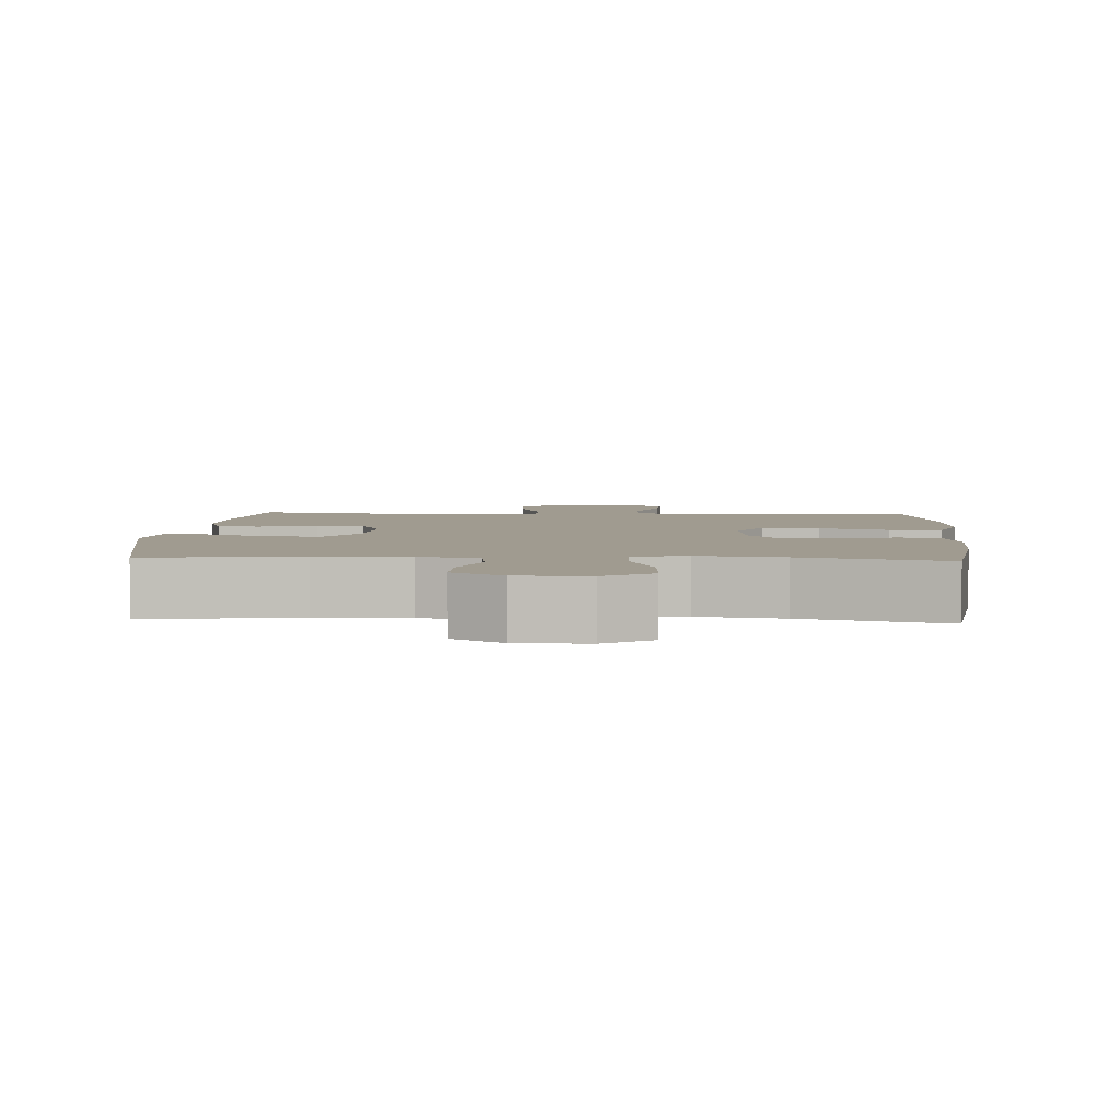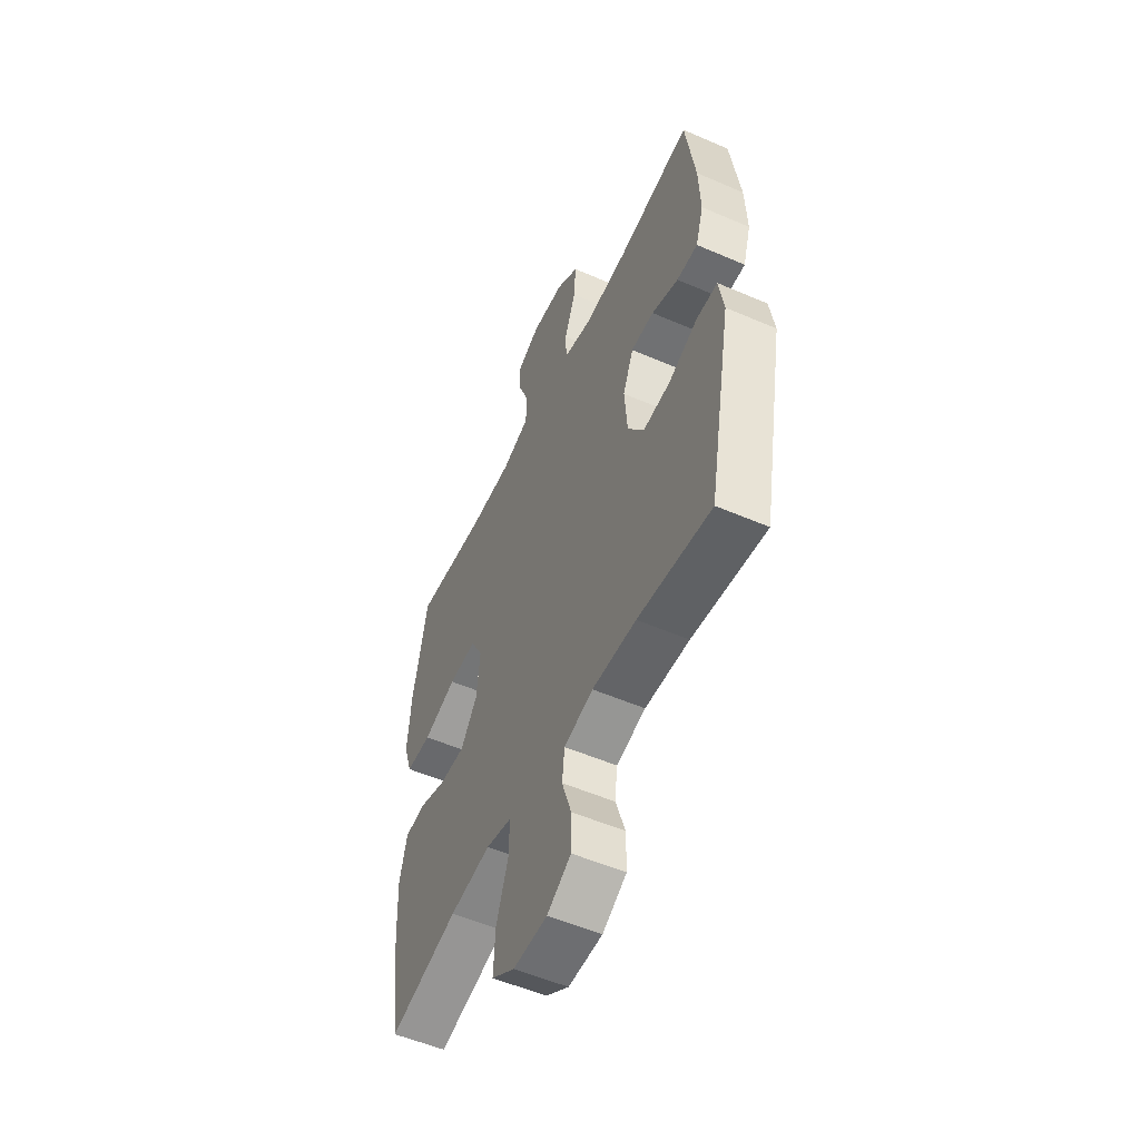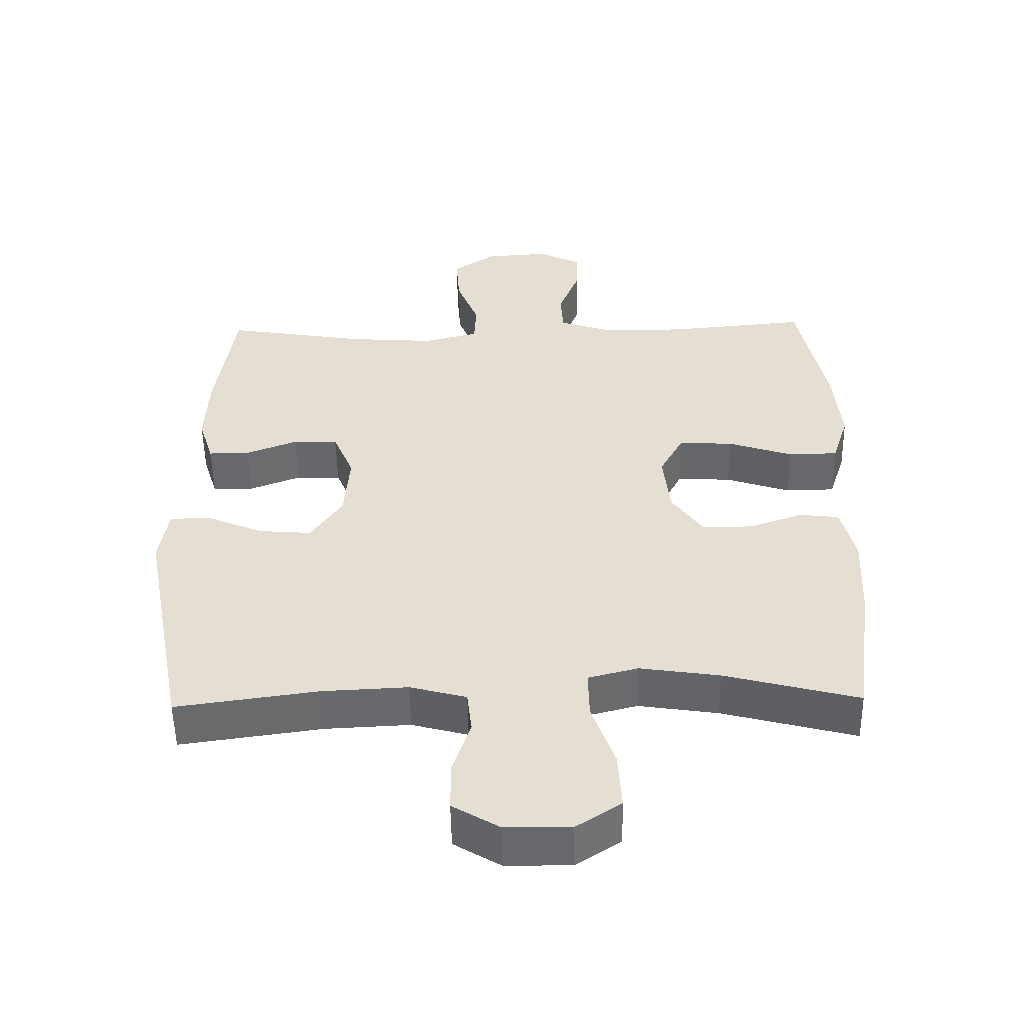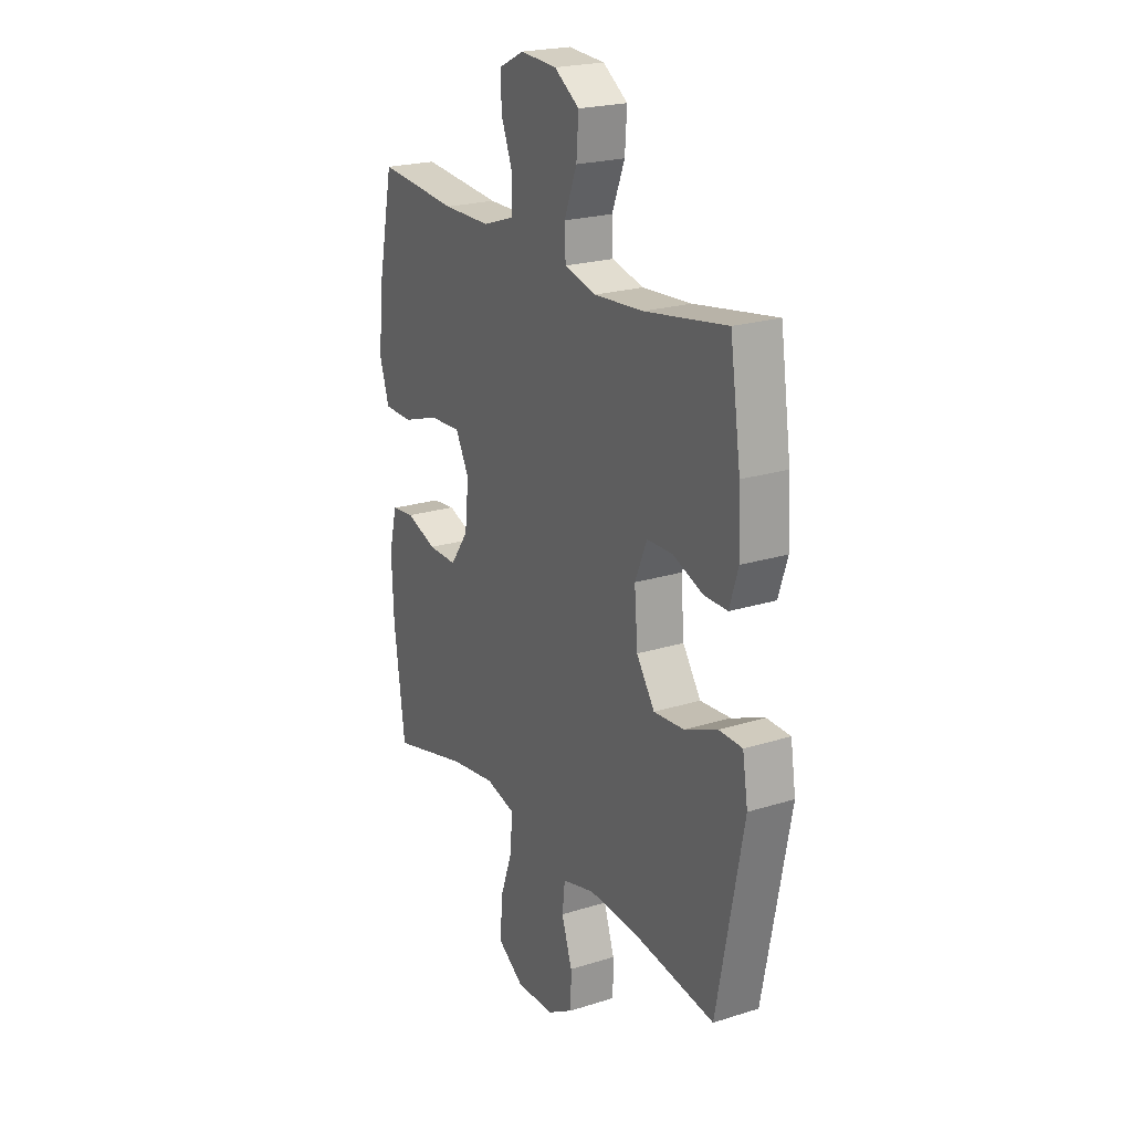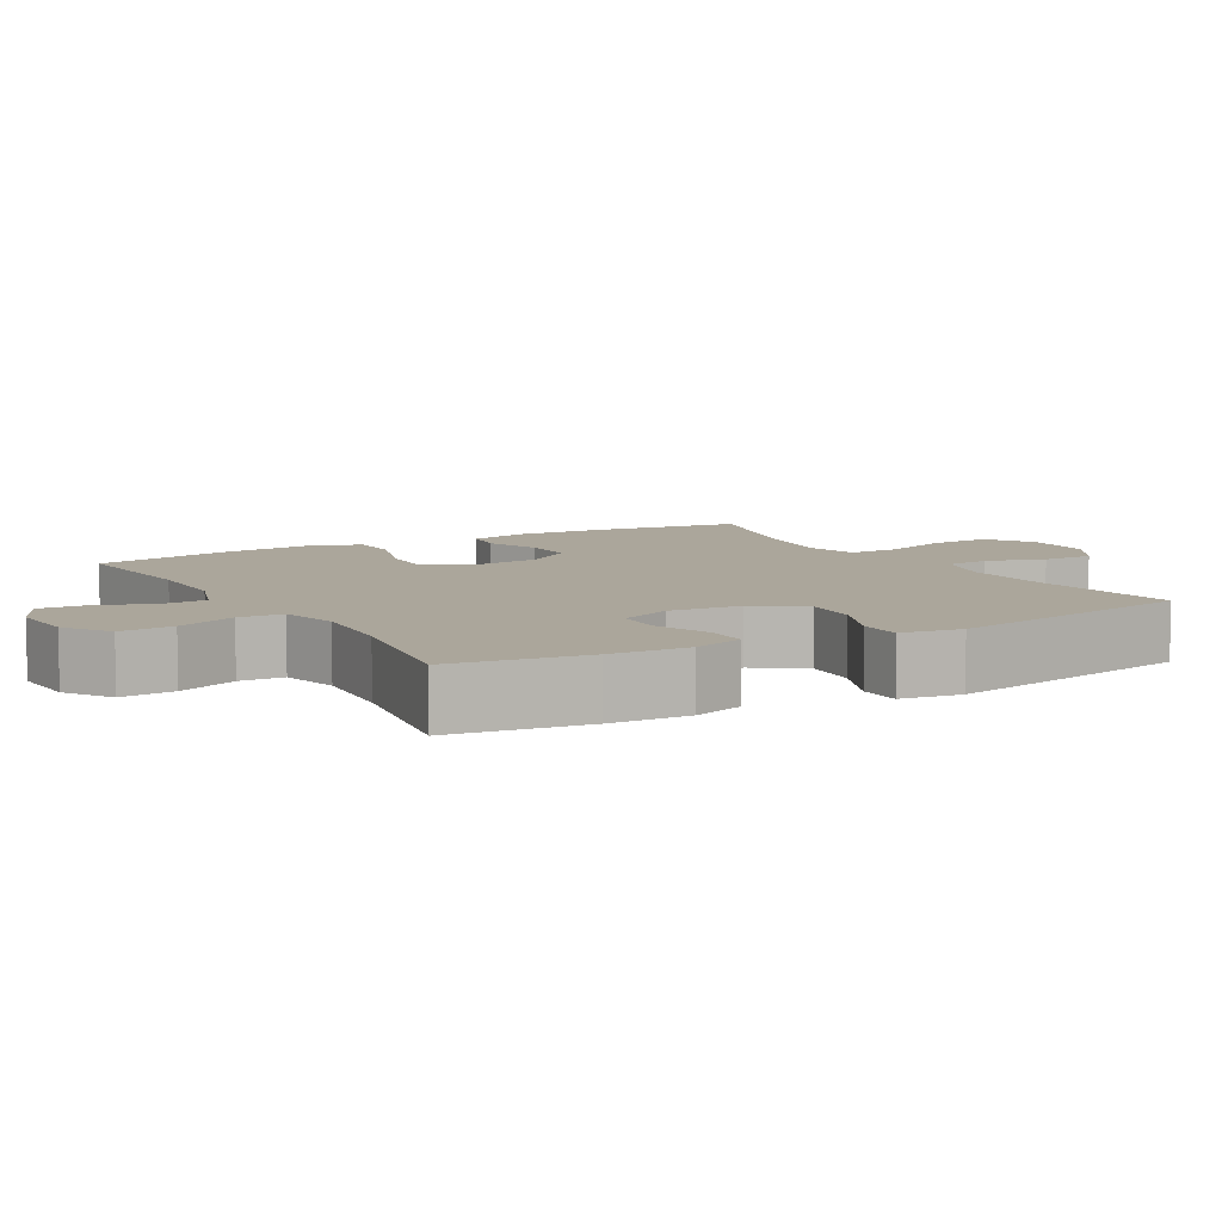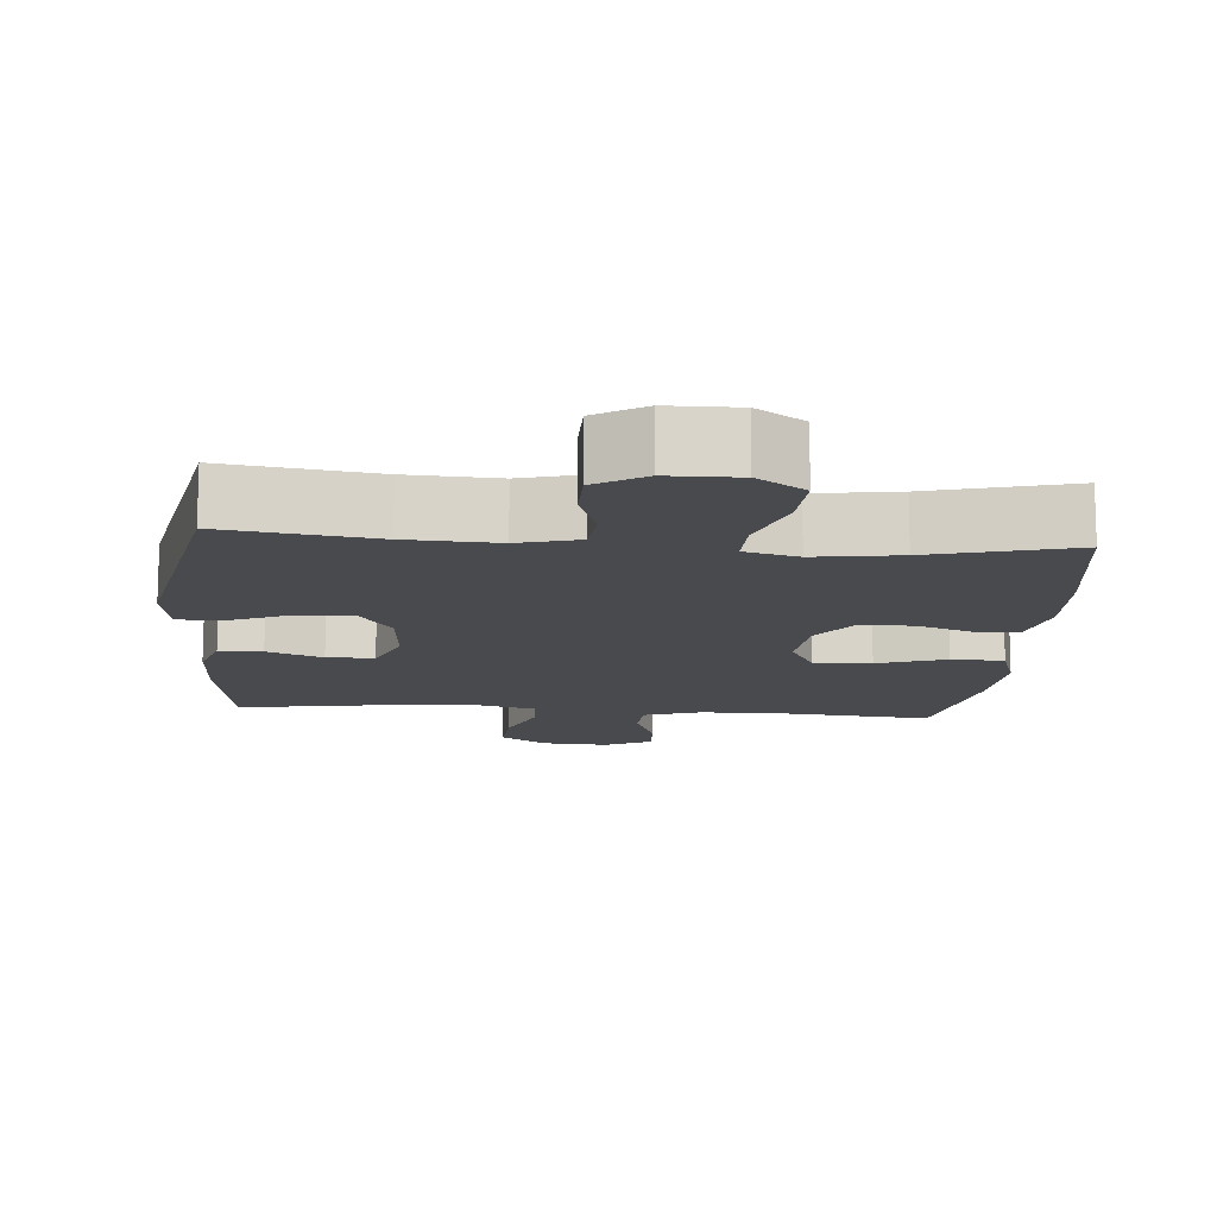
<metadata>
{"format":"obj","ext":"obj","renderer":"f3d","projection":"perspective","resolution":1024,"background":"white","views":[{"elev":4.2,"azim":-176.6,"up":"+Y"},{"elev":-53.7,"azim":65.2,"up":"+Z"},{"elev":-52.4,"azim":-179.0,"up":"+Z"},{"elev":22.0,"azim":61.3,"up":"+Z"},{"elev":7.9,"azim":60.2,"up":"+Y"},{"elev":-13.3,"azim":175.3,"up":"+Y"}]}
</metadata>
<code>
o path876
v 0.2858 0.0375 0.466
v 0.1577 0.0375 0.4568
v 0.07477 0.0375 0.4776
v 0.07181 0.0375 0.5406
v 0.1049 0.0375 0.6248
v 0.1105 0.0375 0.7012
v 0.04561 0.0375 0.7451
v -0.0501 0.0375 0.7512
v -0.1163 0.0375 0.7188
v -0.1131 0.0375 0.6519
v -0.08226 0.0375 0.5733
v -0.08597 0.0375 0.5102
v -0.1672 0.0375 0.4829
v -0.2922 0.0375 0.4823
v -0.5013 0.0375 0.5012
v -0.5434 0.0375 0.2977
v -0.5544 0.0375 0.1766
v -0.5295 0.0375 0.0989
v -0.4547 0.0375 0.09772
v -0.3575 0.0375 0.1301
v -0.2759 0.0375 0.1341
v -0.2403 0.0375 0.06813
v -0.2505 0.0375 -0.02843
v -0.2987 0.0375 -0.09583
v -0.374 0.0375 -0.09462
v -0.4543 0.0375 -0.06654
v -0.5141 0.0375 -0.07357
v -0.5357 0.0375 -0.1585
v -0.5298 0.0375 -0.2869
v -0.5013 0.0375 -0.5007
v -0.2991 0.0375 -0.4477
v -0.1793 0.0375 -0.4298
v -0.1038 0.0375 -0.449
v -0.1055 0.0375 -0.5215
v -0.1404 0.0375 -0.6202
v -0.1454 0.0375 -0.707
v -0.07793 0.0375 -0.7511
v 0.02152 0.0375 -0.7498
v 0.09172 0.0375 -0.7078
v 0.09209 0.0375 -0.6332
v 0.06459 0.0375 -0.5504
v 0.07185 0.0375 -0.4874
v 0.1571 0.0375 -0.4647
v 0.2859 0.0375 -0.4707
v 0.5004 0.0375 -0.5007
v 0.5693 0.0375 -0.1406
v 0.5555 0.0375 -0.0543
v 0.4945 0.0375 -0.05288
v 0.4084 0.0375 -0.08937
v 0.3286 0.0375 -0.09588
v 0.2814 0.0375 -0.02642
v 0.2728 0.0375 0.07724
v 0.304 0.0375 0.1514
v 0.371 0.0375 0.1533
v 0.4497 0.0375 0.1234
v 0.5111 0.0375 0.1231
v 0.5338 0.0375 0.1953
v 0.5286 0.0375 0.3093
v 0.5004 0.0375 0.5012
v 0.2858 -0.0375 0.466
v 0.1577 -0.0375 0.4568
v 0.07477 -0.0375 0.4776
v 0.07181 -0.0375 0.5406
v 0.1049 -0.0375 0.6248
v 0.1105 -0.0375 0.7012
v 0.04561 -0.0375 0.7451
v -0.0501 -0.0375 0.7512
v -0.1163 -0.0375 0.7188
v -0.1131 -0.0375 0.6519
v -0.08226 -0.0375 0.5733
v -0.08597 -0.0375 0.5102
v -0.1672 -0.0375 0.4829
v -0.2922 -0.0375 0.4823
v -0.5013 -0.0375 0.5012
v -0.5434 -0.0375 0.2977
v -0.5544 -0.0375 0.1766
v -0.5295 -0.0375 0.0989
v -0.4547 -0.0375 0.09772
v -0.3575 -0.0375 0.1301
v -0.2759 -0.0375 0.1341
v -0.2403 -0.0375 0.06813
v -0.2505 -0.0375 -0.02843
v -0.2987 -0.0375 -0.09583
v -0.374 -0.0375 -0.09462
v -0.4543 -0.0375 -0.06654
v -0.5141 -0.0375 -0.07357
v -0.5357 -0.0375 -0.1585
v -0.5298 -0.0375 -0.2869
v -0.5013 -0.0375 -0.5007
v -0.2991 -0.0375 -0.4477
v -0.1793 -0.0375 -0.4298
v -0.1038 -0.0375 -0.449
v -0.1055 -0.0375 -0.5215
v -0.1404 -0.0375 -0.6202
v -0.1454 -0.0375 -0.707
v -0.07793 -0.0375 -0.7511
v 0.02152 -0.0375 -0.7498
v 0.09172 -0.0375 -0.7078
v 0.09209 -0.0375 -0.6332
v 0.06459 -0.0375 -0.5504
v 0.07185 -0.0375 -0.4874
v 0.1571 -0.0375 -0.4647
v 0.2859 -0.0375 -0.4707
v 0.5004 -0.0375 -0.5007
v 0.5693 -0.0375 -0.1406
v 0.5555 -0.0375 -0.0543
v 0.4945 -0.0375 -0.05288
v 0.4084 -0.0375 -0.08937
v 0.3286 -0.0375 -0.09588
v 0.2814 -0.0375 -0.02642
v 0.2728 -0.0375 0.07724
v 0.304 -0.0375 0.1514
v 0.371 -0.0375 0.1533
v 0.4497 -0.0375 0.1234
v 0.5111 -0.0375 0.1231
v 0.5338 -0.0375 0.1953
v 0.5286 -0.0375 0.3093
v 0.5004 -0.0375 0.5012
v -0.5434 0.0375 0.2977
v -0.5544 0.0375 0.1766
v -0.5295 0.0375 0.0989
v -0.5295 0.0375 0.0989
v -0.5141 0.0375 -0.07357
v -0.5141 0.0375 -0.07357
v -0.5357 0.0375 -0.1585
v -0.5298 0.0375 -0.2869
v -0.4547 0.0375 0.09772
v -0.5013 0.0375 0.5012
v -0.5013 0.0375 0.5012
v -0.4543 0.0375 -0.06654
v -0.5013 0.0375 -0.5007
v -0.5013 0.0375 -0.5007
v -0.3575 0.0375 0.1301
v -0.374 0.0375 -0.09462
v -0.2991 0.0375 -0.4477
v -0.2922 0.0375 0.4823
v -0.2987 0.0375 -0.09583
v -0.2759 0.0375 0.1341
v -0.2759 0.0375 0.1341
v -0.1793 0.0375 -0.4298
v -0.2505 0.0375 -0.02843
v -0.1672 0.0375 0.4829
v -0.2403 0.0375 0.06813
v -0.1038 0.0375 -0.449
v -0.1038 0.0375 -0.449
v -0.08597 0.0375 0.5102
v -0.08597 0.0375 0.5102
v -0.1404 0.0375 -0.6202
v -0.1454 0.0375 -0.707
v -0.07793 0.0375 -0.7511
v -0.1055 0.0375 -0.5215
v -0.0501 0.0375 0.7512
v -0.1163 0.0375 0.7188
v -0.1163 0.0375 0.7188
v -0.1131 0.0375 0.6519
v -0.08226 0.0375 0.5733
v 0.02152 0.0375 -0.7498
v 0.04561 0.0375 0.7451
v 0.09172 0.0375 -0.7078
v 0.1105 0.0375 0.7012
v 0.06459 0.0375 -0.5504
v 0.07185 0.0375 -0.4874
v 0.07185 0.0375 -0.4874
v 0.09209 0.0375 -0.6332
v 0.1049 0.0375 0.6248
v 0.07181 0.0375 0.5406
v 0.07477 0.0375 0.4776
v 0.07477 0.0375 0.4776
v 0.1571 0.0375 -0.4647
v 0.1577 0.0375 0.4568
v 0.2859 0.0375 -0.4707
v 0.2858 0.0375 0.466
v 0.2728 0.0375 0.07724
v 0.304 0.0375 0.1514
v 0.304 0.0375 0.1514
v 0.2814 0.0375 -0.02642
v 0.3286 0.0375 -0.09588
v 0.3286 0.0375 -0.09588
v 0.371 0.0375 0.1533
v 0.4084 0.0375 -0.08937
v 0.4497 0.0375 0.1234
v 0.4945 0.0375 -0.05288
v 0.5111 0.0375 0.1231
v 0.5111 0.0375 0.1231
v 0.5004 0.0375 0.5012
v 0.5004 0.0375 0.5012
v 0.5004 0.0375 -0.5007
v 0.5004 0.0375 -0.5007
v 0.5555 0.0375 -0.0543
v 0.5555 0.0375 -0.0543
v 0.5338 0.0375 0.1953
v 0.5286 0.0375 0.3093
v 0.5693 0.0375 -0.1406
v -0.5434 -0.0375 0.2977
v -0.5544 -0.0375 0.1766
v -0.5295 -0.0375 0.0989
v -0.5295 -0.0375 0.0989
v -0.5141 -0.0375 -0.07357
v -0.5141 -0.0375 -0.07357
v -0.5357 -0.0375 -0.1585
v -0.5298 -0.0375 -0.2869
v -0.4547 -0.0375 0.09772
v -0.5013 -0.0375 0.5012
v -0.5013 -0.0375 0.5012
v -0.4543 -0.0375 -0.06654
v -0.5013 -0.0375 -0.5007
v -0.5013 -0.0375 -0.5007
v -0.3575 -0.0375 0.1301
v -0.374 -0.0375 -0.09462
v -0.2991 -0.0375 -0.4477
v -0.2922 -0.0375 0.4823
v -0.2987 -0.0375 -0.09583
v -0.2759 -0.0375 0.1341
v -0.2759 -0.0375 0.1341
v -0.1793 -0.0375 -0.4298
v -0.2505 -0.0375 -0.02843
v -0.1672 -0.0375 0.4829
v -0.2403 -0.0375 0.06813
v -0.1038 -0.0375 -0.449
v -0.1038 -0.0375 -0.449
v -0.08597 -0.0375 0.5102
v -0.08597 -0.0375 0.5102
v -0.1404 -0.0375 -0.6202
v -0.1454 -0.0375 -0.707
v -0.07793 -0.0375 -0.7511
v -0.1055 -0.0375 -0.5215
v -0.0501 -0.0375 0.7512
v -0.1163 -0.0375 0.7188
v -0.1163 -0.0375 0.7188
v -0.1131 -0.0375 0.6519
v -0.08226 -0.0375 0.5733
v 0.02152 -0.0375 -0.7498
v 0.04561 -0.0375 0.7451
v 0.09172 -0.0375 -0.7078
v 0.1105 -0.0375 0.7012
v 0.06459 -0.0375 -0.5504
v 0.07185 -0.0375 -0.4874
v 0.07185 -0.0375 -0.4874
v 0.09209 -0.0375 -0.6332
v 0.1049 -0.0375 0.6248
v 0.07181 -0.0375 0.5406
v 0.07477 -0.0375 0.4776
v 0.07477 -0.0375 0.4776
v 0.1571 -0.0375 -0.4647
v 0.1577 -0.0375 0.4568
v 0.2859 -0.0375 -0.4707
v 0.2858 -0.0375 0.466
v 0.2728 -0.0375 0.07724
v 0.304 -0.0375 0.1514
v 0.304 -0.0375 0.1514
v 0.2814 -0.0375 -0.02642
v 0.3286 -0.0375 -0.09588
v 0.3286 -0.0375 -0.09588
v 0.371 -0.0375 0.1533
v 0.4084 -0.0375 -0.08937
v 0.4497 -0.0375 0.1234
v 0.4945 -0.0375 -0.05288
v 0.5111 -0.0375 0.1231
v 0.5111 -0.0375 0.1231
v 0.5004 -0.0375 0.5012
v 0.5004 -0.0375 0.5012
v 0.5004 -0.0375 -0.5007
v 0.5004 -0.0375 -0.5007
v 0.5555 -0.0375 -0.0543
v 0.5555 -0.0375 -0.0543
v 0.5338 -0.0375 0.1953
v 0.5286 -0.0375 0.3093
v 0.5693 -0.0375 -0.1406
f 247 267 260
f 233 240 235
f 246 252 244
f 221 241 231
f 219 212 215
f 209 205 200
f 230 233 227
f 208 213 211
f 210 201 206
f 213 242 217
f 225 223 224
f 210 212 209
f 236 223 239
f 251 218 216
f 195 208 194
f 210 209 201
f 244 251 219
f 254 247 249
f 255 268 257
f 262 255 246
f 268 255 262
f 239 232 234
f 248 218 251
f 237 226 236
f 201 209 200
f 211 213 217
f 257 268 264
f 267 254 266
f 245 249 247
f 215 212 210
f 200 205 198
f 249 245 242
f 194 211 203
f 244 219 237
f 230 227 228
f 242 241 221
f 231 233 230
f 226 237 219
f 246 255 252
f 249 242 248
f 258 266 256
f 223 236 226
f 242 221 217
f 256 266 254
f 194 208 211
f 223 225 232
f 244 252 251
f 208 195 202
f 248 242 218
f 239 223 232
f 219 251 216
f 202 195 196
f 247 254 267
f 218 242 213
f 240 231 241
f 233 231 240
f 219 216 212
f 16 17 76 75
f 17 122 197 76
f 124 28 87 199
f 28 29 88 87
f 18 19 78 77
f 129 16 75 204
f 26 27 86 85
f 29 132 207 88
f 19 20 79 78
f 25 26 85 84
f 30 31 90 89
f 14 15 74 73
f 24 25 84 83
f 20 139 214 79
f 31 32 91 90
f 23 24 83 82
f 13 14 73 72
f 21 22 81 80
f 22 23 82 81
f 32 145 220 91
f 147 13 72 222
f 35 36 95 94
f 36 37 96 95
f 34 35 94 93
f 8 154 229 67
f 9 10 69 68
f 10 11 70 69
f 33 34 93 92
f 11 12 71 70
f 37 38 97 96
f 7 8 67 66
f 38 39 98 97
f 6 7 66 65
f 41 163 238 100
f 40 41 100 99
f 39 40 99 98
f 5 6 65 64
f 4 5 64 63
f 168 4 63 243
f 42 43 102 101
f 2 3 62 61
f 43 44 103 102
f 1 2 61 60
f 52 175 250 111
f 51 52 111 110
f 178 51 110 253
f 53 54 113 112
f 49 50 109 108
f 54 55 114 113
f 48 49 108 107
f 55 184 259 114
f 186 1 60 261
f 44 188 263 103
f 190 48 107 265
f 56 57 116 115
f 58 59 118 117
f 57 58 117 116
f 46 47 106 105
f 45 46 105 104
f 172 185 192
f 158 160 165
f 171 169 177
f 146 156 166
f 144 140 137
f 134 125 130
f 155 152 158
f 133 136 138
f 135 131 126
f 138 142 167
f 150 149 148
f 135 134 137
f 161 164 148
f 176 141 143
f 120 119 133
f 135 126 134
f 169 144 176
f 179 174 172
f 180 182 193
f 187 171 180
f 193 187 180
f 164 159 157
f 173 176 143
f 162 161 151
f 126 125 134
f 136 142 138
f 182 189 193
f 192 191 179
f 170 172 174
f 140 135 137
f 125 123 130
f 174 167 170
f 119 128 136
f 169 162 144
f 155 153 152
f 167 146 166
f 156 155 158
f 151 144 162
f 171 177 180
f 174 173 167
f 183 181 191
f 148 151 161
f 167 142 146
f 181 179 191
f 119 136 133
f 148 157 150
f 169 176 177
f 133 127 120
f 173 143 167
f 164 157 148
f 144 141 176
f 127 121 120
f 172 192 179
f 143 138 167
f 165 166 156
f 158 165 156
f 144 137 141

</code>
